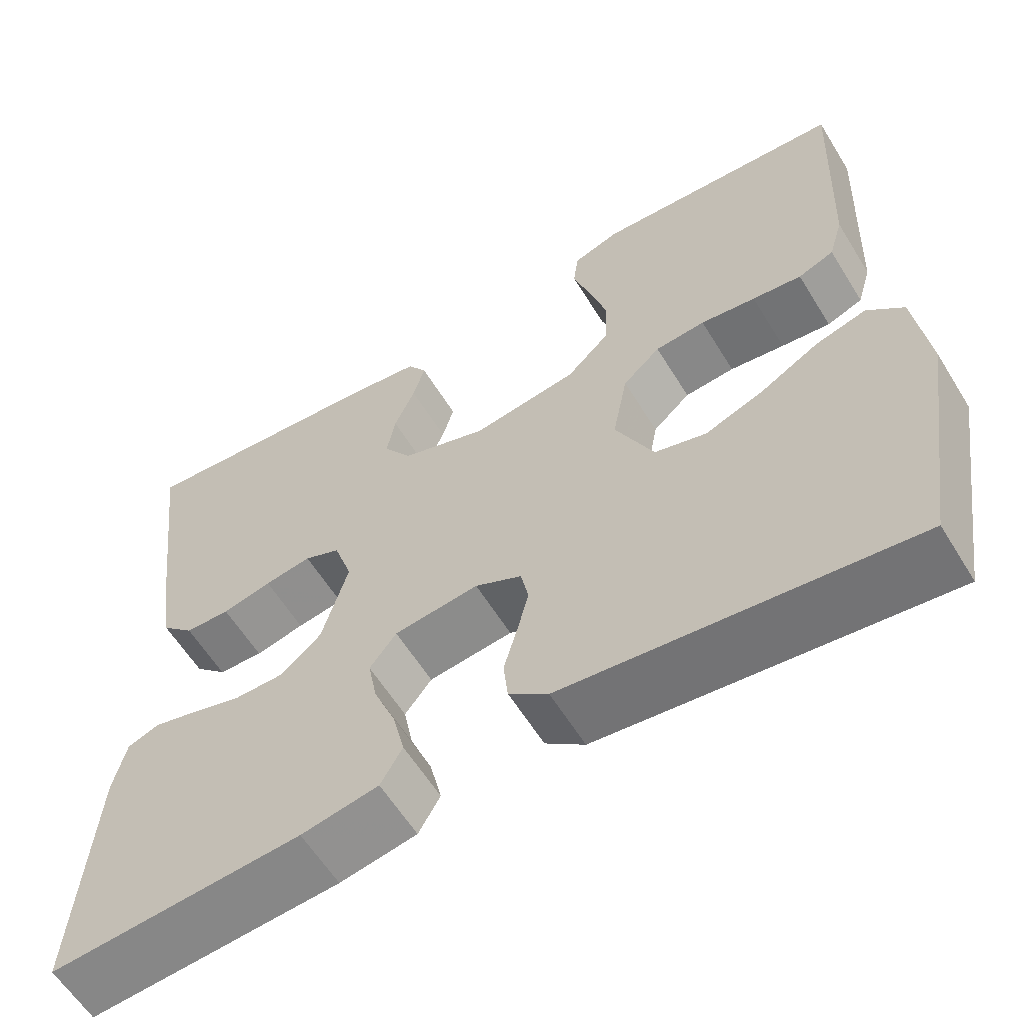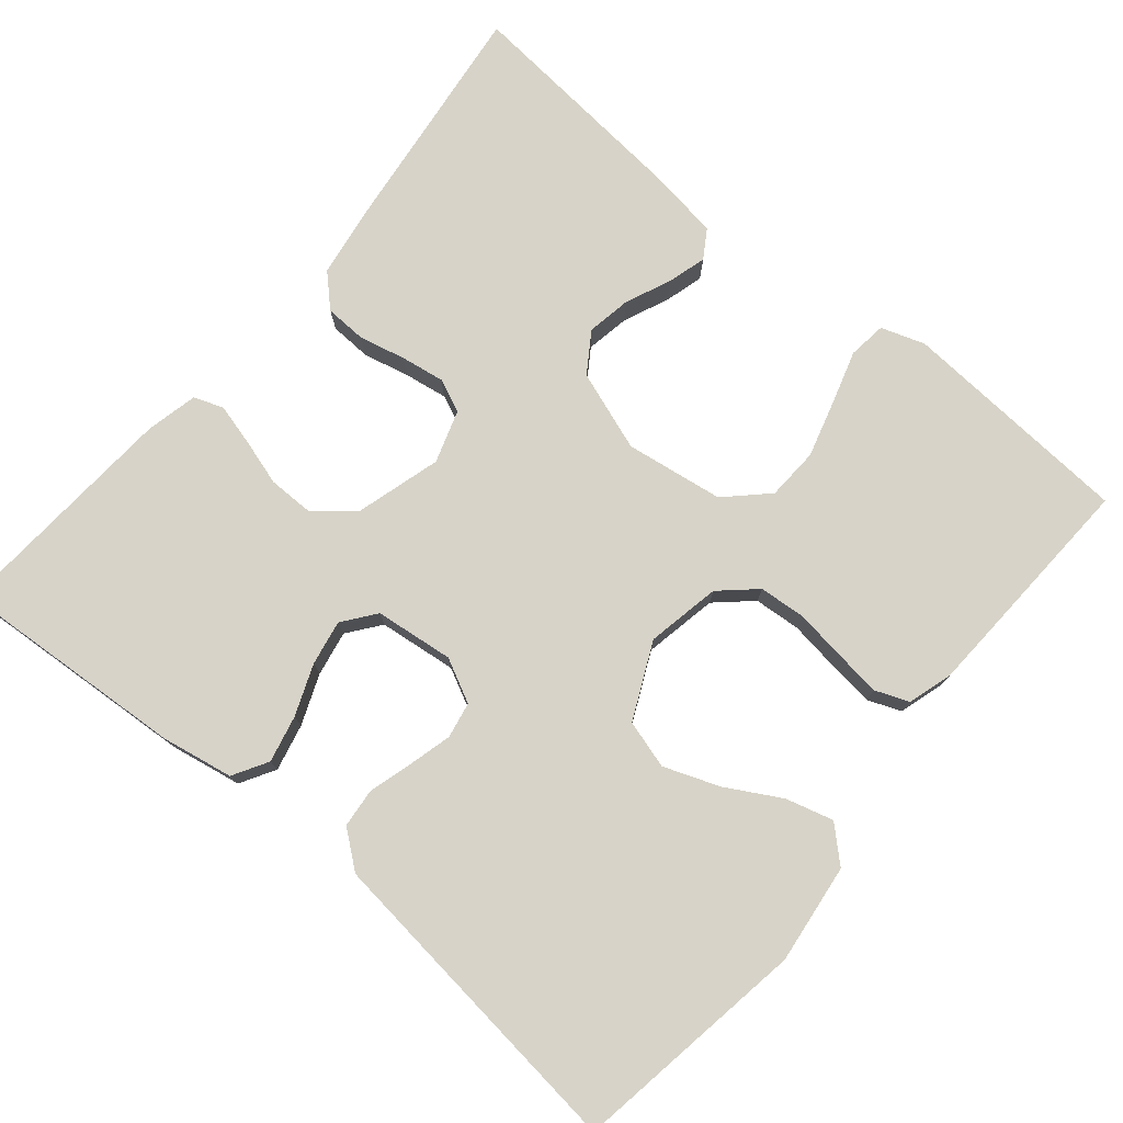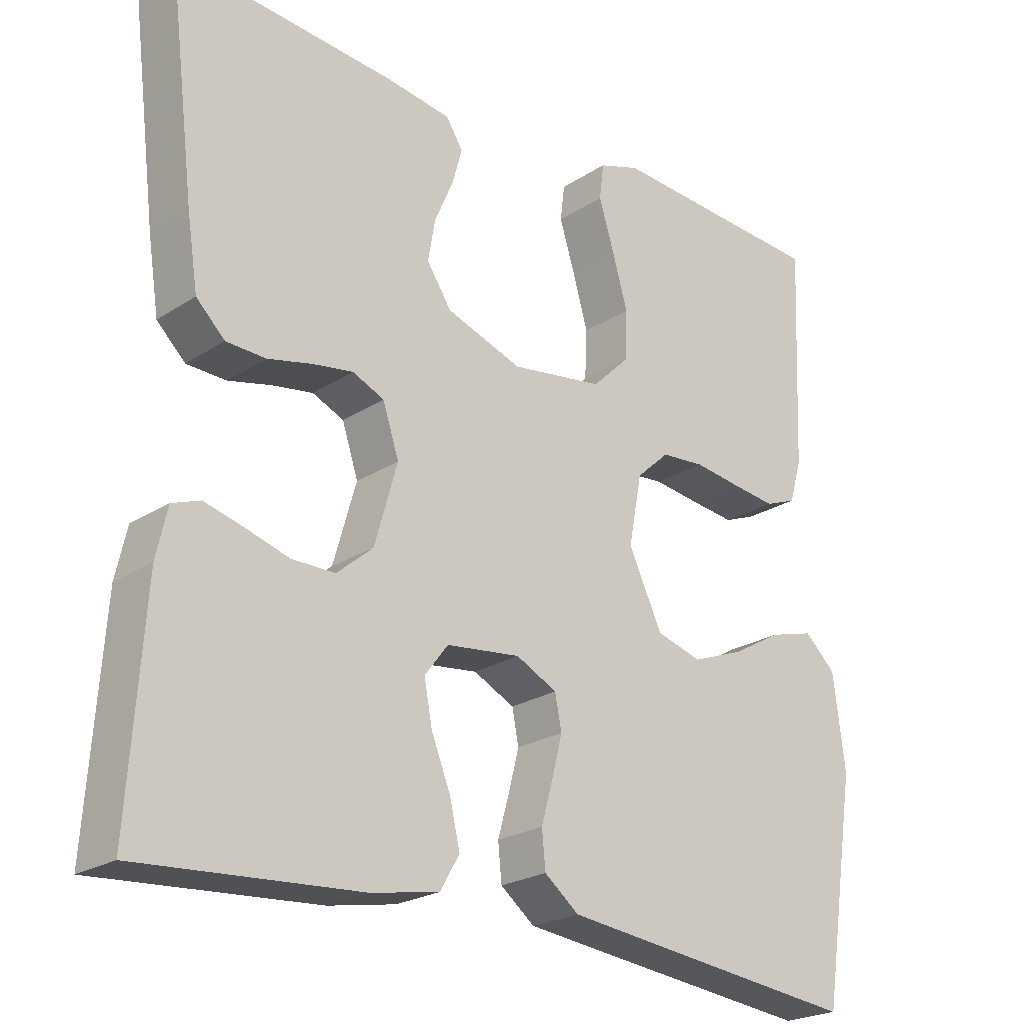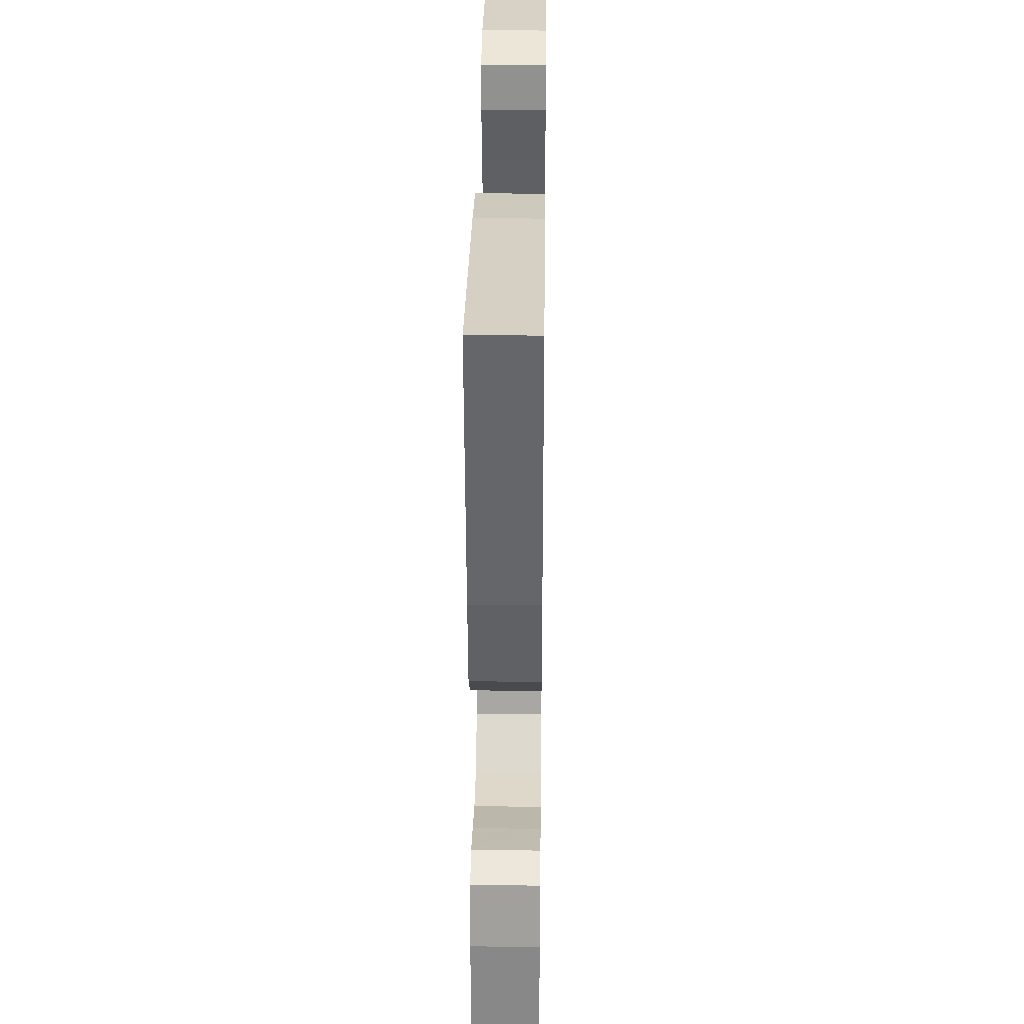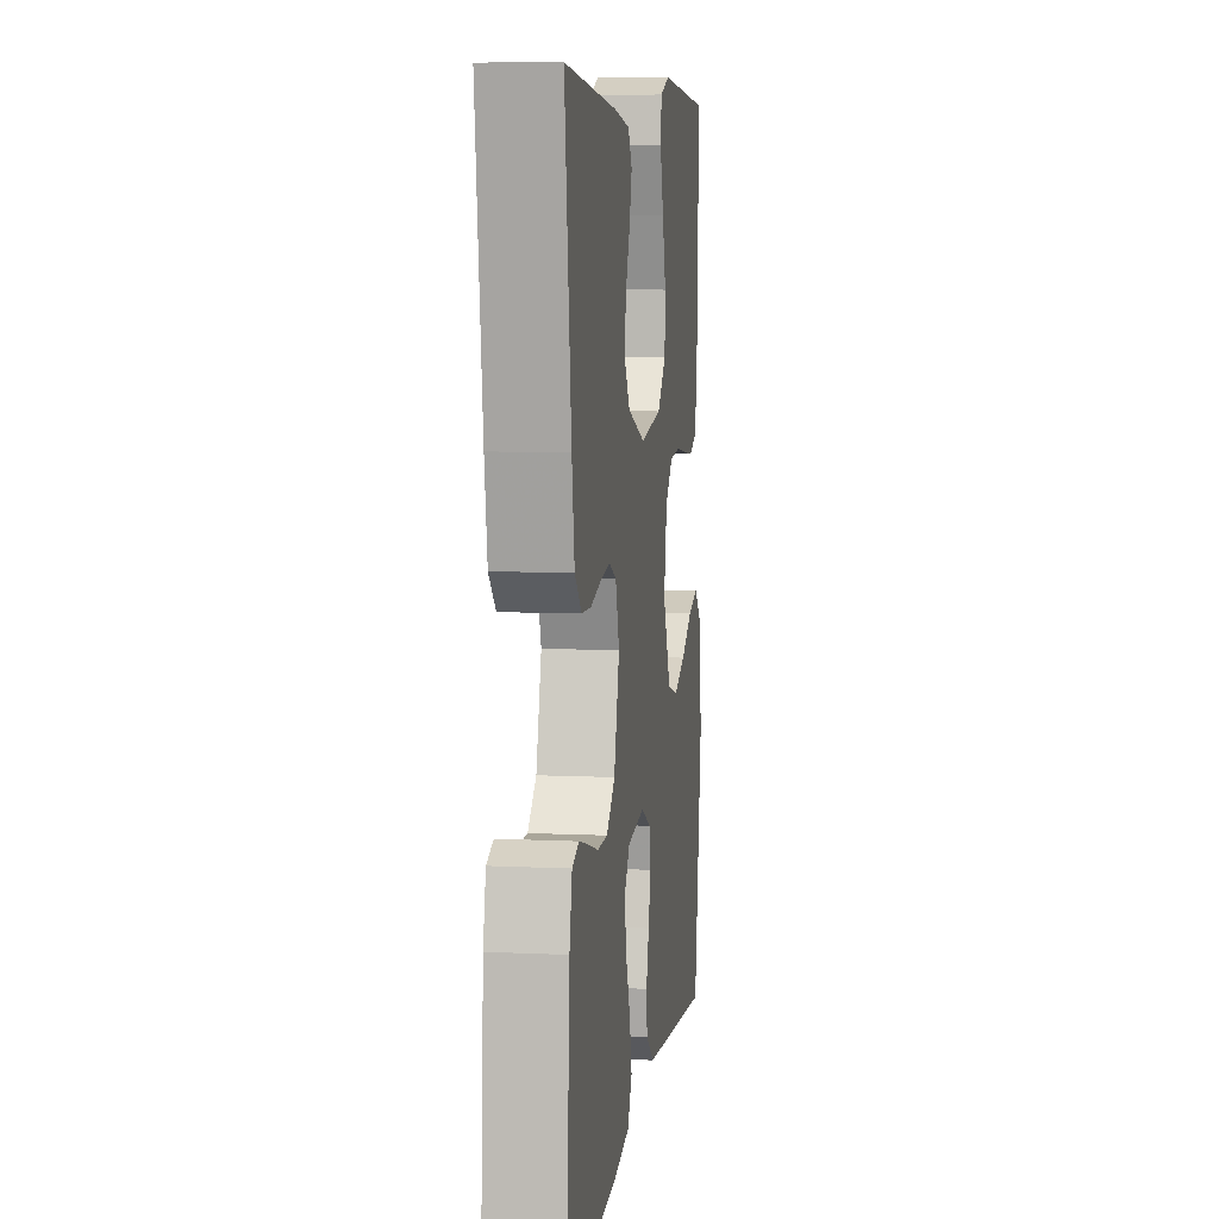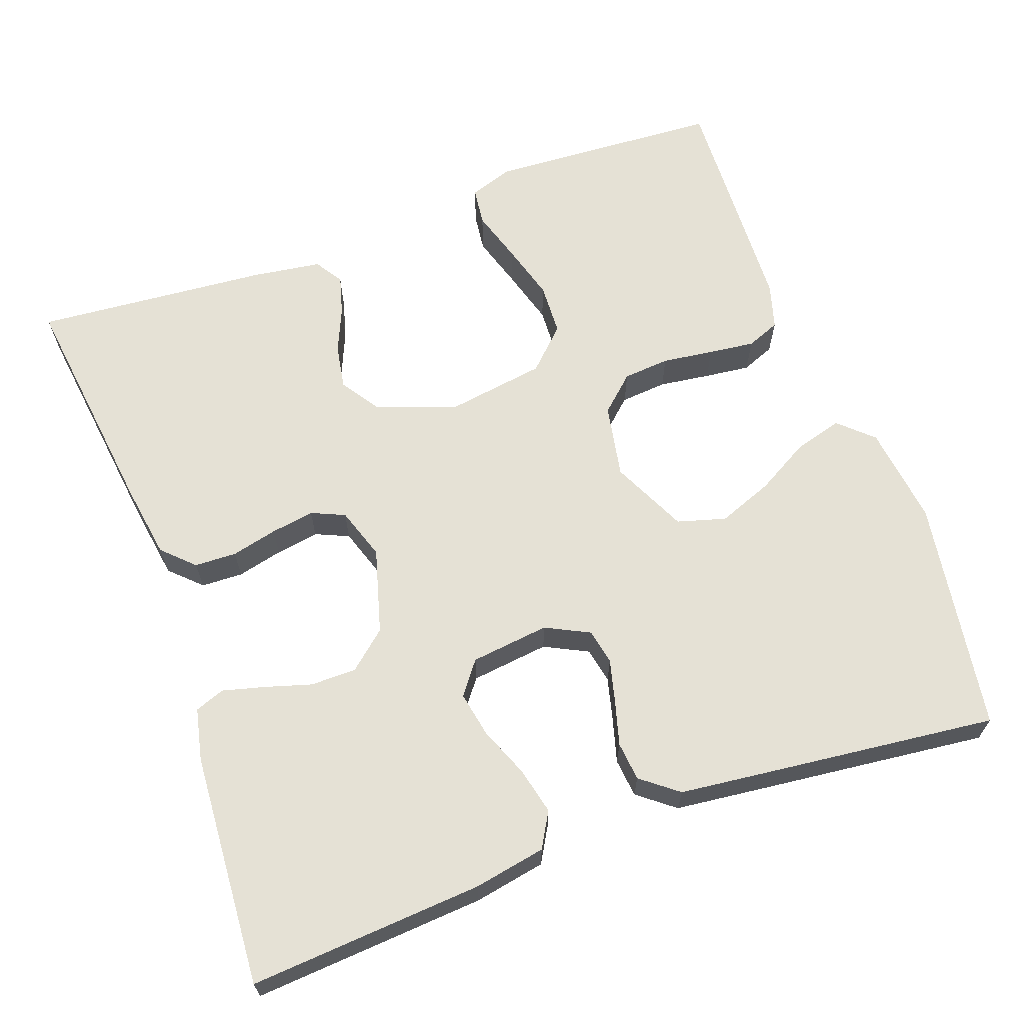
<metadata>
{"format":"obj","ext":"obj","renderer":"f3d","projection":"perspective","resolution":1024,"background":"white","views":[{"elev":-60.1,"azim":-148.5,"up":"+Z"},{"elev":76.8,"azim":-140.0,"up":"+Y"},{"elev":-23.1,"azim":137.6,"up":"+Z"},{"elev":31.0,"azim":90.8,"up":"+Z"},{"elev":7.8,"azim":97.6,"up":"+Z"},{"elev":65.0,"azim":160.0,"up":"+Y"}]}
</metadata>
<code>
v 0.5 0.07 -0.5
v 0.2 0.07 -0.479
v 0.108 0.07 -0.462
v 0.082 0.07 -0.417
v 0.096 0.07 -0.357
v 0.122 0.07 -0.292
v 0.133 0.07 -0.234
v 0.101 0.07 -0.192
v 0 0.07 -0.18
v -0.056 0.07 -0.208
v -0.065 0.07 -0.254
v -0.051 0.07 -0.309
v -0.035 0.07 -0.366
v -0.04 0.07 -0.416
v -0.087 0.07 -0.453
v -0.2 0.07 -0.466
v -0.5 0.07 -0.5
v -0.547 0.07 -0.2
v -0.531 0.07 -0.072
v -0.488 0.07 -0.032
v -0.427 0.07 -0.049
v -0.358 0.07 -0.088
v -0.287 0.07 -0.115
v -0.225 0.07 -0.097
v -0.179 0.07 0
v -0.197 0.07 0.095
v -0.242 0.07 0.136
v -0.302 0.07 0.141
v -0.368 0.07 0.132
v -0.427 0.07 0.125
v -0.47 0.07 0.142
v -0.487 0.07 0.2
v -0.5 0.07 0.5
v -0.2 0.07 0.518
v -0.144 0.07 0.499
v -0.138 0.07 0.45
v -0.159 0.07 0.382
v -0.18 0.07 0.309
v -0.177 0.07 0.242
v -0.126 0.07 0.192
v 0 0.07 0.173
v 0.103 0.07 0.209
v 0.137 0.07 0.26
v 0.127 0.07 0.317
v 0.102 0.07 0.375
v 0.088 0.07 0.425
v 0.111 0.07 0.461
v 0.2 0.07 0.474
v 0.5 0.07 0.5
v 0.463 0.07 0.2
v 0.448 0.07 0.103
v 0.409 0.07 0.065
v 0.355 0.07 0.063
v 0.296 0.07 0.077
v 0.24 0.07 0.086
v 0.197 0.07 0.067
v 0.175 0.07 0
v 0.206 0.07 -0.109
v 0.255 0.07 -0.151
v 0.314 0.07 -0.151
v 0.374 0.07 -0.133
v 0.427 0.07 -0.119
v 0.465 0.07 -0.133
v 0.48 0.07 -0.2
v 0.5 0 -0.5
v 0.2 0 -0.479
v 0.108 0 -0.462
v 0.082 0 -0.417
v 0.096 0 -0.357
v 0.122 0 -0.292
v 0.133 0 -0.234
v 0.101 0 -0.192
v 0 0 -0.18
v -0.056 0 -0.208
v -0.065 0 -0.254
v -0.051 0 -0.309
v -0.035 0 -0.366
v -0.04 0 -0.416
v -0.087 0 -0.453
v -0.2 0 -0.466
v -0.5 0 -0.5
v -0.547 0 -0.2
v -0.531 0 -0.072
v -0.488 0 -0.032
v -0.427 0 -0.049
v -0.358 0 -0.088
v -0.287 0 -0.115
v -0.225 0 -0.097
v -0.179 0 0
v -0.197 0 0.095
v -0.242 0 0.136
v -0.302 0 0.141
v -0.368 0 0.132
v -0.427 0 0.125
v -0.47 0 0.142
v -0.487 0 0.2
v -0.5 0 0.5
v -0.2 0 0.518
v -0.144 0 0.499
v -0.138 0 0.45
v -0.159 0 0.382
v -0.18 0 0.309
v -0.177 0 0.242
v -0.126 0 0.192
v 0 0 0.173
v 0.103 0 0.209
v 0.137 0 0.26
v 0.127 0 0.317
v 0.102 0 0.375
v 0.088 0 0.425
v 0.111 0 0.461
v 0.2 0 0.474
v 0.5 0 0.5
v 0.463 0 0.2
v 0.448 0 0.103
v 0.409 0 0.065
v 0.355 0 0.063
v 0.296 0 0.077
v 0.24 0 0.086
v 0.197 0 0.067
v 0.175 0 0
v 0.206 0 -0.109
v 0.255 0 -0.151
v 0.314 0 -0.151
v 0.374 0 -0.133
v 0.427 0 -0.119
v 0.465 0 -0.133
v 0.48 0 -0.2
f 4 5 6
f 3 4 6
f 2 3 6
f 1 2 6
f 64 1 6
f 63 64 6
f 62 63 6
f 61 62 6
f 60 61 6
f 59 60 6 7
f 58 59 7 8
f 57 58 8 9
f 56 57 9 10
f 52 53 54
f 51 52 54
f 50 51 54
f 49 50 54
f 48 49 54
f 47 48 54
f 46 47 54
f 45 46 54
f 44 45 54
f 43 44 54 55
f 42 43 55 56
f 35 36 37
f 34 35 37
f 33 34 37
f 32 33 37
f 31 32 37
f 30 31 37
f 29 30 37
f 28 29 37
f 27 28 37 38
f 26 27 38 39
f 20 21 22
f 19 20 22
f 18 19 22
f 17 18 22
f 16 17 22
f 15 16 22
f 14 15 22
f 13 14 22
f 12 13 22
f 11 12 22 23
f 10 11 23 24
f 10 24 25
f 56 10 25
f 42 56 25
f 41 42 25
f 40 41 25 26
f 26 39 40
f 70 69 68
f 70 68 67
f 70 67 66
f 70 66 65
f 70 65 128
f 70 128 127
f 70 127 126
f 70 126 125
f 70 125 124
f 71 70 124 123
f 72 71 123 122
f 73 72 122 121
f 74 73 121 120
f 118 117 116
f 118 116 115
f 118 115 114
f 118 114 113
f 118 113 112
f 118 112 111
f 118 111 110
f 118 110 109
f 118 109 108
f 119 118 108 107
f 120 119 107 106
f 101 100 99
f 101 99 98
f 101 98 97
f 101 97 96
f 101 96 95
f 101 95 94
f 101 94 93
f 101 93 92
f 102 101 92 91
f 103 102 91 90
f 86 85 84
f 86 84 83
f 86 83 82
f 86 82 81
f 86 81 80
f 86 80 79
f 86 79 78
f 86 78 77
f 86 77 76
f 87 86 76 75
f 88 87 75 74
f 89 88 74
f 89 74 120
f 89 120 106
f 89 106 105
f 90 89 105 104
f 104 103 90
f 1 65 66 2
f 2 66 67 3
f 3 67 68 4
f 4 68 69 5
f 5 69 70 6
f 6 70 71 7
f 7 71 72 8
f 8 72 73 9
f 9 73 74 10
f 10 74 75 11
f 11 75 76 12
f 12 76 77 13
f 13 77 78 14
f 14 78 79 15
f 15 79 80 16
f 16 80 81 17
f 17 81 82 18
f 18 82 83 19
f 19 83 84 20
f 20 84 85 21
f 21 85 86 22
f 22 86 87 23
f 23 87 88 24
f 24 88 89 25
f 25 89 90 26
f 26 90 91 27
f 27 91 92 28
f 28 92 93 29
f 29 93 94 30
f 30 94 95 31
f 31 95 96 32
f 32 96 97 33
f 33 97 98 34
f 34 98 99 35
f 35 99 100 36
f 36 100 101 37
f 37 101 102 38
f 38 102 103 39
f 39 103 104 40
f 40 104 105 41
f 41 105 106 42
f 42 106 107 43
f 43 107 108 44
f 44 108 109 45
f 45 109 110 46
f 46 110 111 47
f 47 111 112 48
f 48 112 113 49
f 49 113 114 50
f 50 114 115 51
f 51 115 116 52
f 52 116 117 53
f 53 117 118 54
f 54 118 119 55
f 55 119 120 56
f 56 120 121 57
f 57 121 122 58
f 58 122 123 59
f 59 123 124 60
f 60 124 125 61
f 61 125 126 62
f 62 126 127 63
f 63 127 128 64
f 64 128 65 1

</code>
